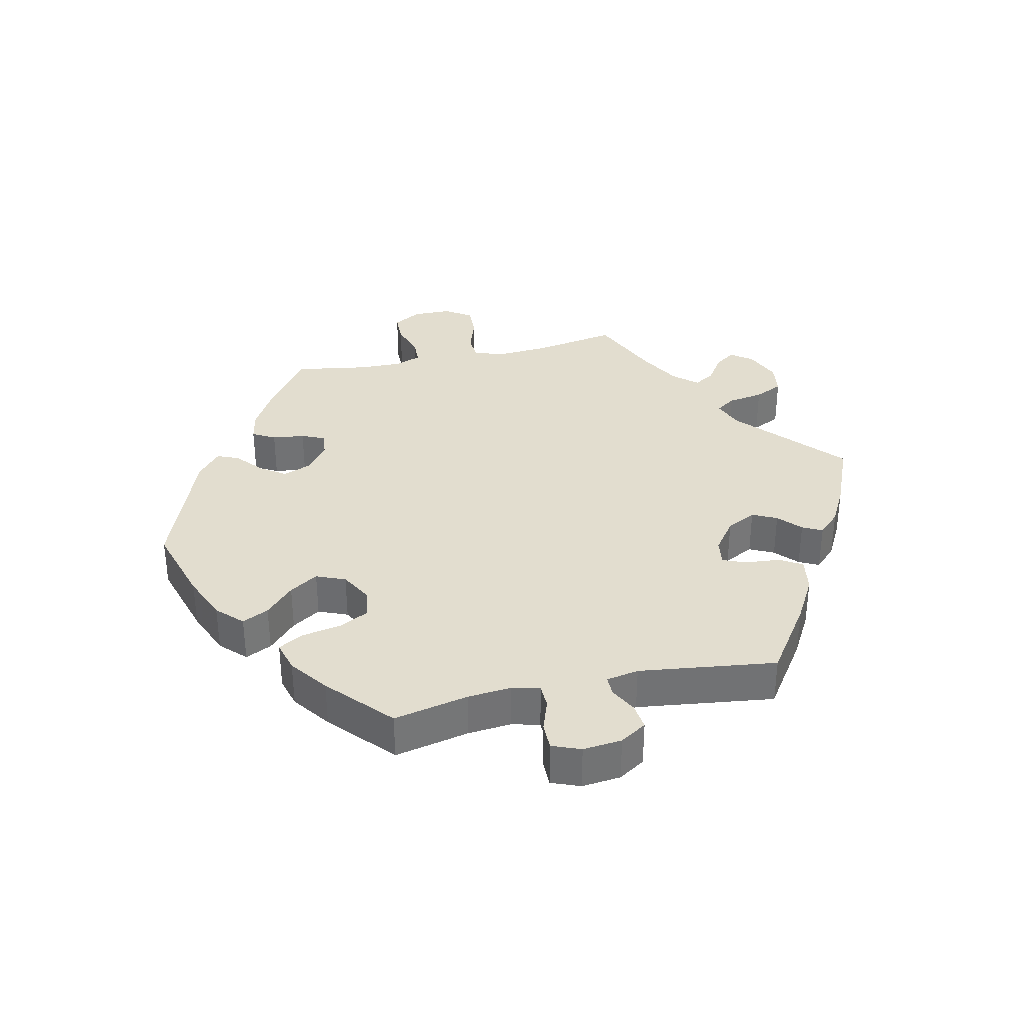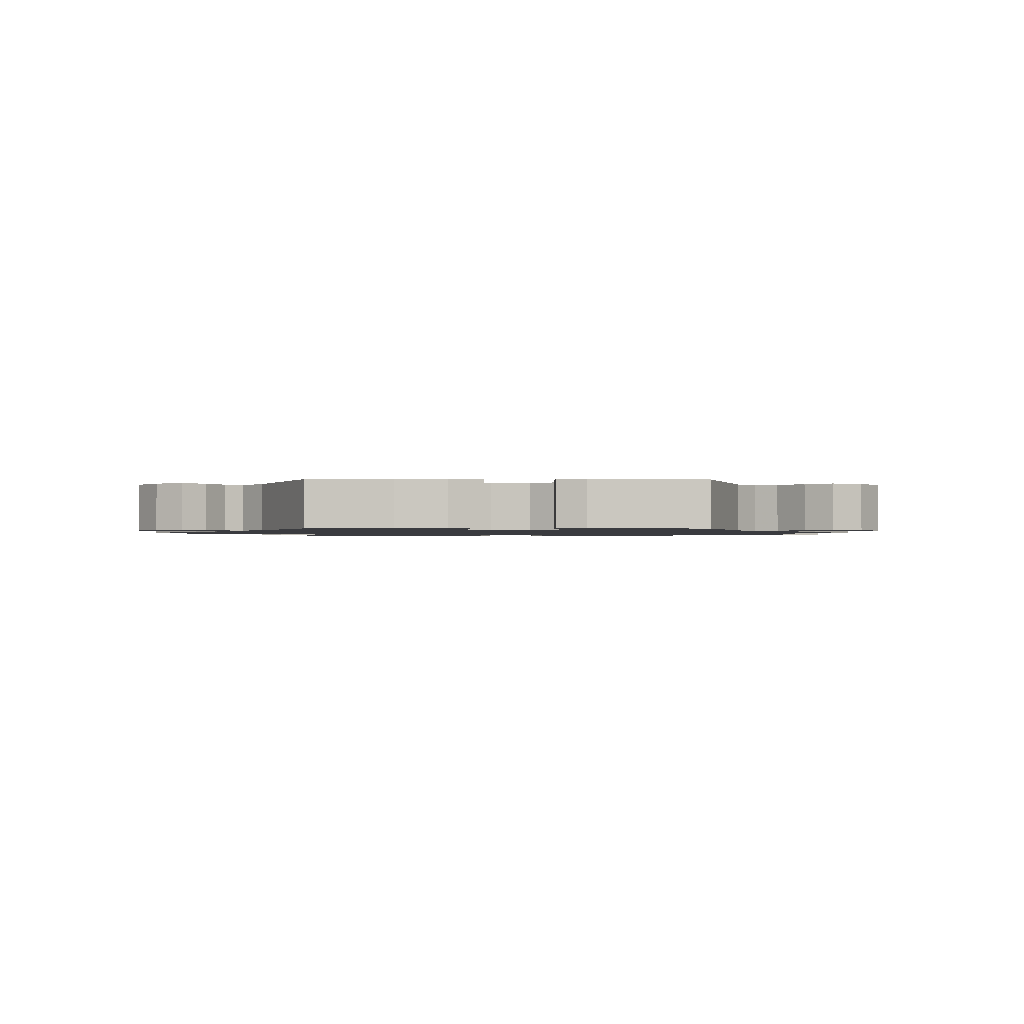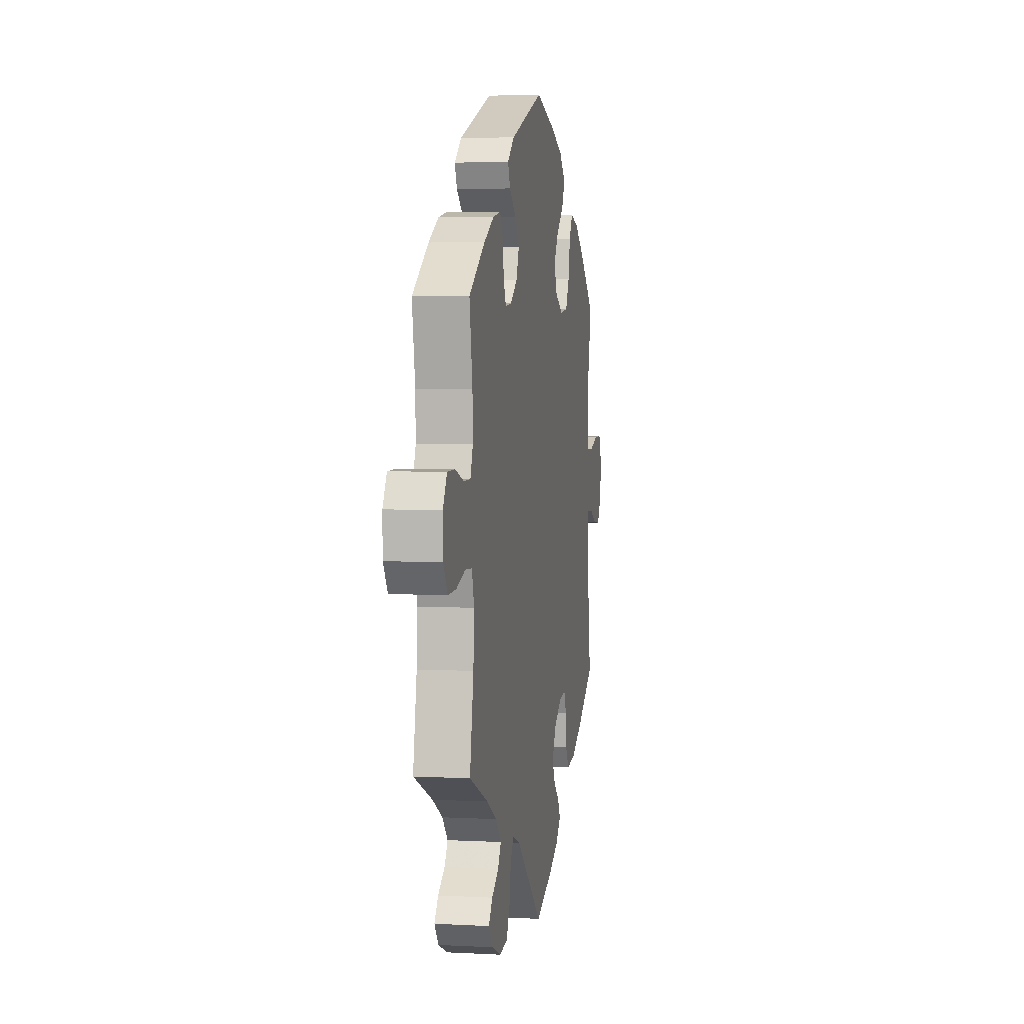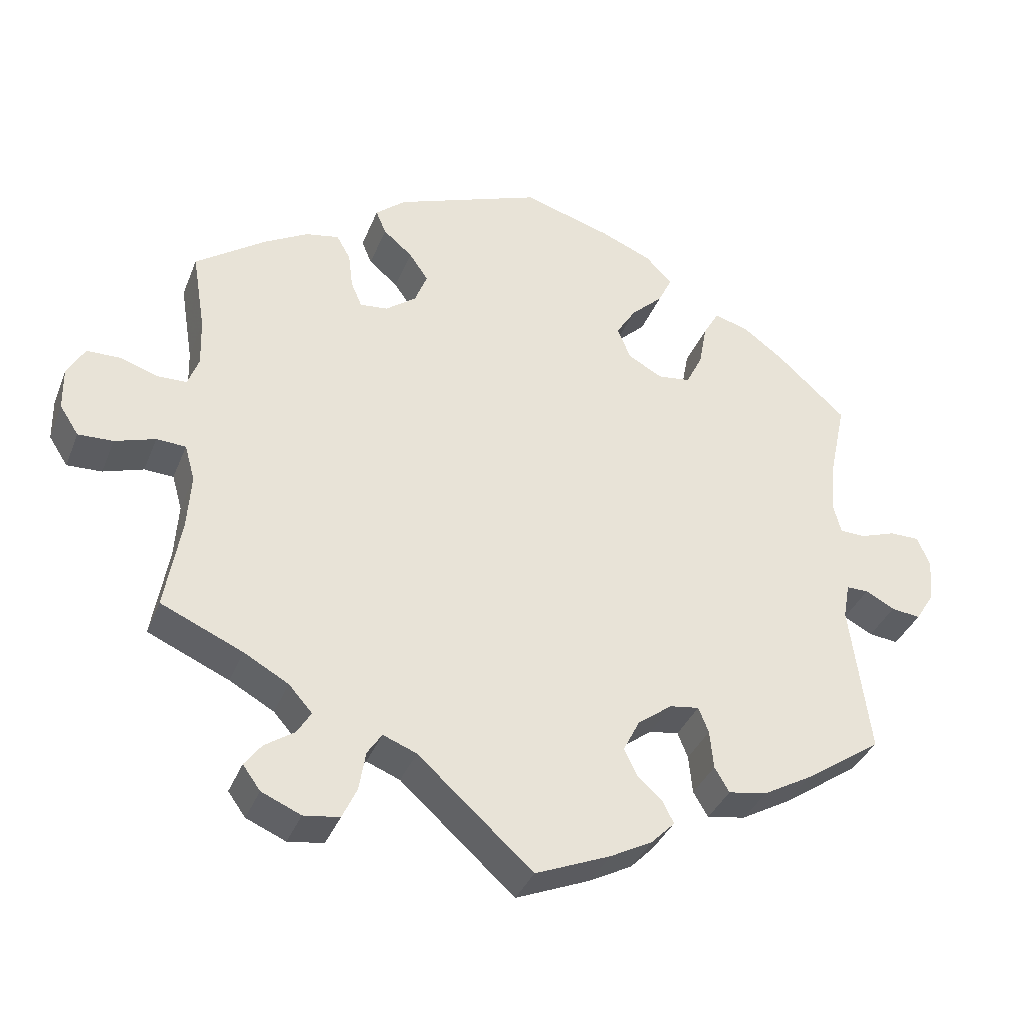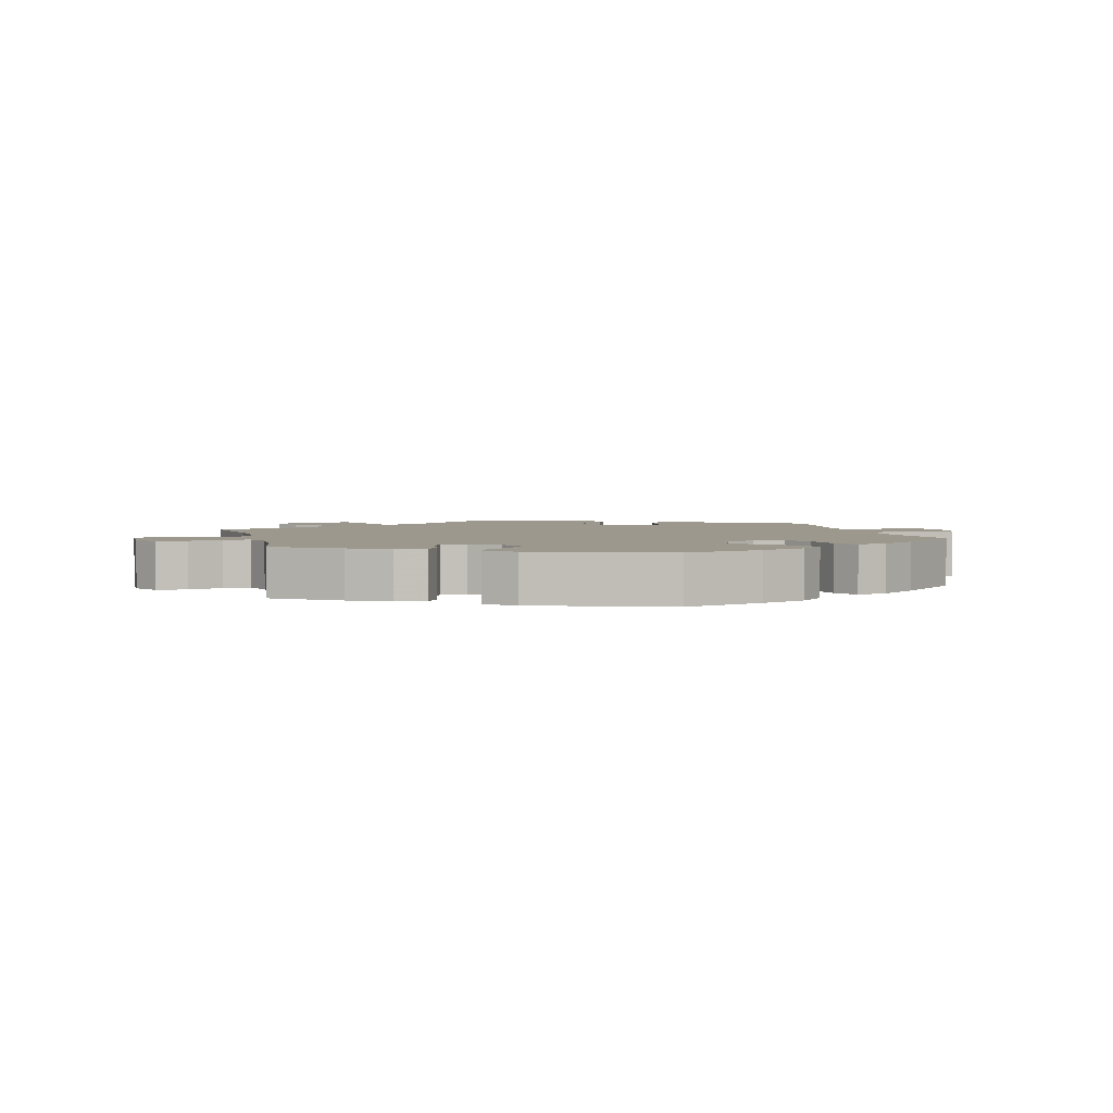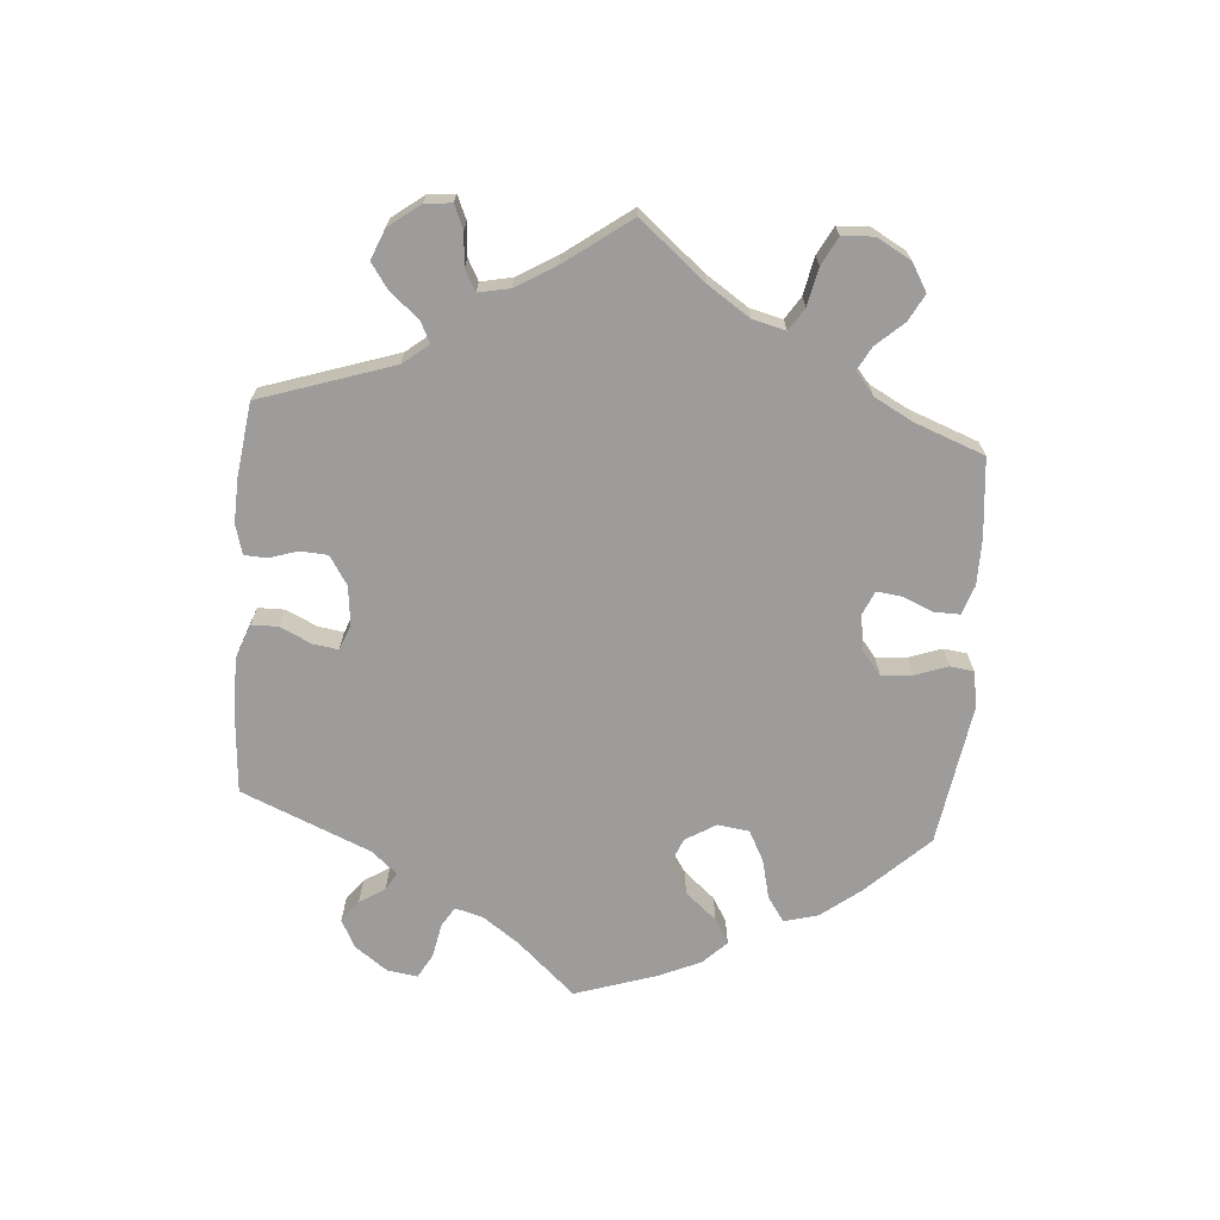
<metadata>
{"format":"obj","ext":"obj","renderer":"f3d","projection":"perspective","resolution":1024,"background":"white","views":[{"elev":34.8,"azim":77.4,"up":"+Y"},{"elev":-1.3,"azim":149.0,"up":"+Y"},{"elev":3.8,"azim":-79.9,"up":"+Z"},{"elev":-36.4,"azim":-20.1,"up":"+Z"},{"elev":3.1,"azim":-14.8,"up":"+Y"},{"elev":-70.1,"azim":-124.5,"up":"+Y"}]}
</metadata>
<code>
v -0.479 0.07 -0.162
v -0.474 0.07 -0.086
v -0.488 0.07 -0.037
v -0.528 0.07 -0.035
v -0.583 0.07 -0.053
v -0.631 0.07 -0.055
v -0.657 0.07 -0.015
v -0.658 0.07 0.044
v -0.634 0.07 0.086
v -0.588 0.07 0.087
v -0.536 0.07 0.07
v -0.496 0.07 0.071
v -0.481 0.07 0.112
v -0.483 0.07 0.178
v -0.501 0.07 0.288
v -0.405 0.07 0.356
v -0.345 0.07 0.39
v -0.299 0.07 0.399
v -0.28 0.07 0.365
v -0.274 0.07 0.316
v -0.259 0.07 0.281
v -0.221 0.07 0.285
v -0.179 0.07 0.317
v -0.162 0.07 0.361
v -0.188 0.07 0.399
v -0.228 0.07 0.433
v -0.242 0.07 0.466
v -0.201 0.07 0.501
v 0 0.07 0.577
v 0.121 0.07 0.541
v 0.191 0.07 0.512
v 0.228 0.07 0.475
v 0.209 0.07 0.435
v 0.165 0.07 0.393
v 0.138 0.07 0.35
v 0.156 0.07 0.306
v 0.203 0.07 0.28
v 0.248 0.07 0.286
v 0.271 0.07 0.332
v 0.282 0.07 0.392
v 0.303 0.07 0.429
v 0.35 0.07 0.416
v 0.407 0.07 0.374
v 0.501 0.07 0.289
v 0.477 0.07 0.176
v 0.471 0.07 0.11
v 0.482 0.07 0.068
v 0.517 0.07 0.067
v 0.566 0.07 0.084
v 0.607 0.07 0.084
v 0.624 0.07 0.041
v 0.618 0.07 -0.018
v 0.593 0.07 -0.058
v 0.553 0.07 -0.053
v 0.513 0.07 -0.032
v 0.483 0.07 -0.032
v 0.474 0.07 -0.081
v 0.501 0.07 -0.289
v 0.395 0.07 -0.362
v 0.328 0.07 -0.4
v 0.275 0.07 -0.409
v 0.255 0.07 -0.375
v 0.25 0.07 -0.322
v 0.236 0.07 -0.287
v 0.196 0.07 -0.293
v 0.149 0.07 -0.328
v 0.126 0.07 -0.373
v 0.144 0.07 -0.41
v 0.178 0.07 -0.441
v 0.193 0.07 -0.471
v 0.161 0.07 -0.504
v 0.103 0.07 -0.535
v 0 0.07 -0.578
v -0.157 0.07 -0.438
v -0.203 0.07 -0.42
v -0.223 0.07 -0.45
v -0.232 0.07 -0.504
v -0.252 0.07 -0.547
v -0.301 0.07 -0.554
v -0.355 0.07 -0.531
v -0.379 0.07 -0.498
v -0.356 0.07 -0.467
v -0.315 0.07 -0.439
v -0.296 0.07 -0.408
v -0.328 0.07 -0.372
v -0.389 0.07 -0.338
v -0.501 0.07 -0.289
v -0.479 0 -0.162
v -0.474 0 -0.086
v -0.488 0 -0.037
v -0.528 0 -0.035
v -0.583 0 -0.053
v -0.631 0 -0.055
v -0.657 0 -0.015
v -0.658 0 0.044
v -0.634 0 0.086
v -0.588 0 0.087
v -0.536 0 0.07
v -0.496 0 0.071
v -0.481 0 0.112
v -0.483 0 0.178
v -0.501 0 0.288
v -0.405 0 0.356
v -0.345 0 0.39
v -0.299 0 0.399
v -0.28 0 0.365
v -0.274 0 0.316
v -0.259 0 0.281
v -0.221 0 0.285
v -0.179 0 0.317
v -0.162 0 0.361
v -0.188 0 0.399
v -0.228 0 0.433
v -0.242 0 0.466
v -0.201 0 0.501
v 0 0 0.577
v 0.121 0 0.541
v 0.191 0 0.512
v 0.228 0 0.475
v 0.209 0 0.435
v 0.165 0 0.393
v 0.138 0 0.35
v 0.156 0 0.306
v 0.203 0 0.28
v 0.248 0 0.286
v 0.271 0 0.332
v 0.282 0 0.392
v 0.303 0 0.429
v 0.35 0 0.416
v 0.407 0 0.374
v 0.501 0 0.289
v 0.477 0 0.176
v 0.471 0 0.11
v 0.482 0 0.068
v 0.517 0 0.067
v 0.566 0 0.084
v 0.607 0 0.084
v 0.624 0 0.041
v 0.618 0 -0.018
v 0.593 0 -0.058
v 0.553 0 -0.053
v 0.513 0 -0.032
v 0.483 0 -0.032
v 0.474 0 -0.081
v 0.501 0 -0.289
v 0.395 0 -0.362
v 0.328 0 -0.4
v 0.275 0 -0.409
v 0.255 0 -0.375
v 0.25 0 -0.322
v 0.236 0 -0.287
v 0.196 0 -0.293
v 0.149 0 -0.328
v 0.126 0 -0.373
v 0.144 0 -0.41
v 0.178 0 -0.441
v 0.193 0 -0.471
v 0.161 0 -0.504
v 0.103 0 -0.535
v 0 0 -0.578
v -0.157 0 -0.438
v -0.203 0 -0.42
v -0.223 0 -0.45
v -0.232 0 -0.504
v -0.252 0 -0.547
v -0.301 0 -0.554
v -0.355 0 -0.531
v -0.379 0 -0.498
v -0.356 0 -0.467
v -0.315 0 -0.439
v -0.296 0 -0.408
v -0.328 0 -0.372
v -0.389 0 -0.338
v -0.501 0 -0.289
f 86 87 1
f 85 86 1 2
f 84 85 2 3
f 80 81 82 83
f 80 83 84
f 79 80 84
f 76 77 78 79
f 75 76 79 84
f 71 72 73 74
f 71 74 75
f 68 69 70 71
f 67 68 71 75
f 66 67 75 84
f 60 61 62 63
f 60 63 64
f 57 58 59 60
f 56 57 60 64
f 52 53 54 55
f 52 55 56
f 51 52 56
f 48 49 50 51
f 47 48 51 56
f 46 47 56 64
f 42 43 44 45
f 39 40 41 42
f 38 39 42 45
f 37 38 45 46
f 31 32 33 34
f 31 34 35
f 30 31 35
f 29 30 35
f 28 29 35 36
f 25 26 27 28
f 24 25 28 36
f 17 18 19 20
f 17 20 21
f 14 15 16 17
f 13 14 17 21
f 12 13 21 22
f 8 9 10 11
f 8 11 12
f 7 8 12
f 4 5 6 7
f 3 4 7 12
f 65 66 84 3
f 23 24 36 37
f 37 46 64 65
f 22 23 37 65
f 3 12 22 65
f 88 174 173
f 89 88 173 172
f 90 89 172 171
f 170 169 168 167
f 171 170 167
f 171 167 166
f 166 165 164 163
f 171 166 163 162
f 161 160 159 158
f 162 161 158
f 158 157 156 155
f 162 158 155 154
f 171 162 154 153
f 150 149 148 147
f 151 150 147
f 147 146 145 144
f 151 147 144 143
f 142 141 140 139
f 143 142 139
f 143 139 138
f 138 137 136 135
f 143 138 135 134
f 151 143 134 133
f 132 131 130 129
f 129 128 127 126
f 132 129 126 125
f 133 132 125 124
f 121 120 119 118
f 122 121 118
f 122 118 117
f 122 117 116
f 123 122 116 115
f 115 114 113 112
f 123 115 112 111
f 107 106 105 104
f 108 107 104
f 104 103 102 101
f 108 104 101 100
f 109 108 100 99
f 98 97 96 95
f 99 98 95
f 99 95 94
f 94 93 92 91
f 99 94 91 90
f 90 171 153 152
f 124 123 111 110
f 152 151 133 124
f 152 124 110 109
f 152 109 99 90
f 1 88 89 2
f 2 89 90 3
f 3 90 91 4
f 4 91 92 5
f 5 92 93 6
f 6 93 94 7
f 7 94 95 8
f 8 95 96 9
f 9 96 97 10
f 10 97 98 11
f 11 98 99 12
f 12 99 100 13
f 13 100 101 14
f 14 101 102 15
f 15 102 103 16
f 16 103 104 17
f 17 104 105 18
f 18 105 106 19
f 19 106 107 20
f 20 107 108 21
f 21 108 109 22
f 22 109 110 23
f 23 110 111 24
f 24 111 112 25
f 25 112 113 26
f 26 113 114 27
f 27 114 115 28
f 28 115 116 29
f 29 116 117 30
f 30 117 118 31
f 31 118 119 32
f 32 119 120 33
f 33 120 121 34
f 34 121 122 35
f 35 122 123 36
f 36 123 124 37
f 37 124 125 38
f 38 125 126 39
f 39 126 127 40
f 40 127 128 41
f 41 128 129 42
f 42 129 130 43
f 43 130 131 44
f 44 131 132 45
f 45 132 133 46
f 46 133 134 47
f 47 134 135 48
f 48 135 136 49
f 49 136 137 50
f 50 137 138 51
f 51 138 139 52
f 52 139 140 53
f 53 140 141 54
f 54 141 142 55
f 55 142 143 56
f 56 143 144 57
f 57 144 145 58
f 58 145 146 59
f 59 146 147 60
f 60 147 148 61
f 61 148 149 62
f 62 149 150 63
f 63 150 151 64
f 64 151 152 65
f 65 152 153 66
f 66 153 154 67
f 67 154 155 68
f 68 155 156 69
f 69 156 157 70
f 70 157 158 71
f 71 158 159 72
f 72 159 160 73
f 73 160 161 74
f 74 161 162 75
f 75 162 163 76
f 76 163 164 77
f 77 164 165 78
f 78 165 166 79
f 79 166 167 80
f 80 167 168 81
f 81 168 169 82
f 82 169 170 83
f 83 170 171 84
f 84 171 172 85
f 85 172 173 86
f 86 173 174 87
f 87 174 88 1

</code>
